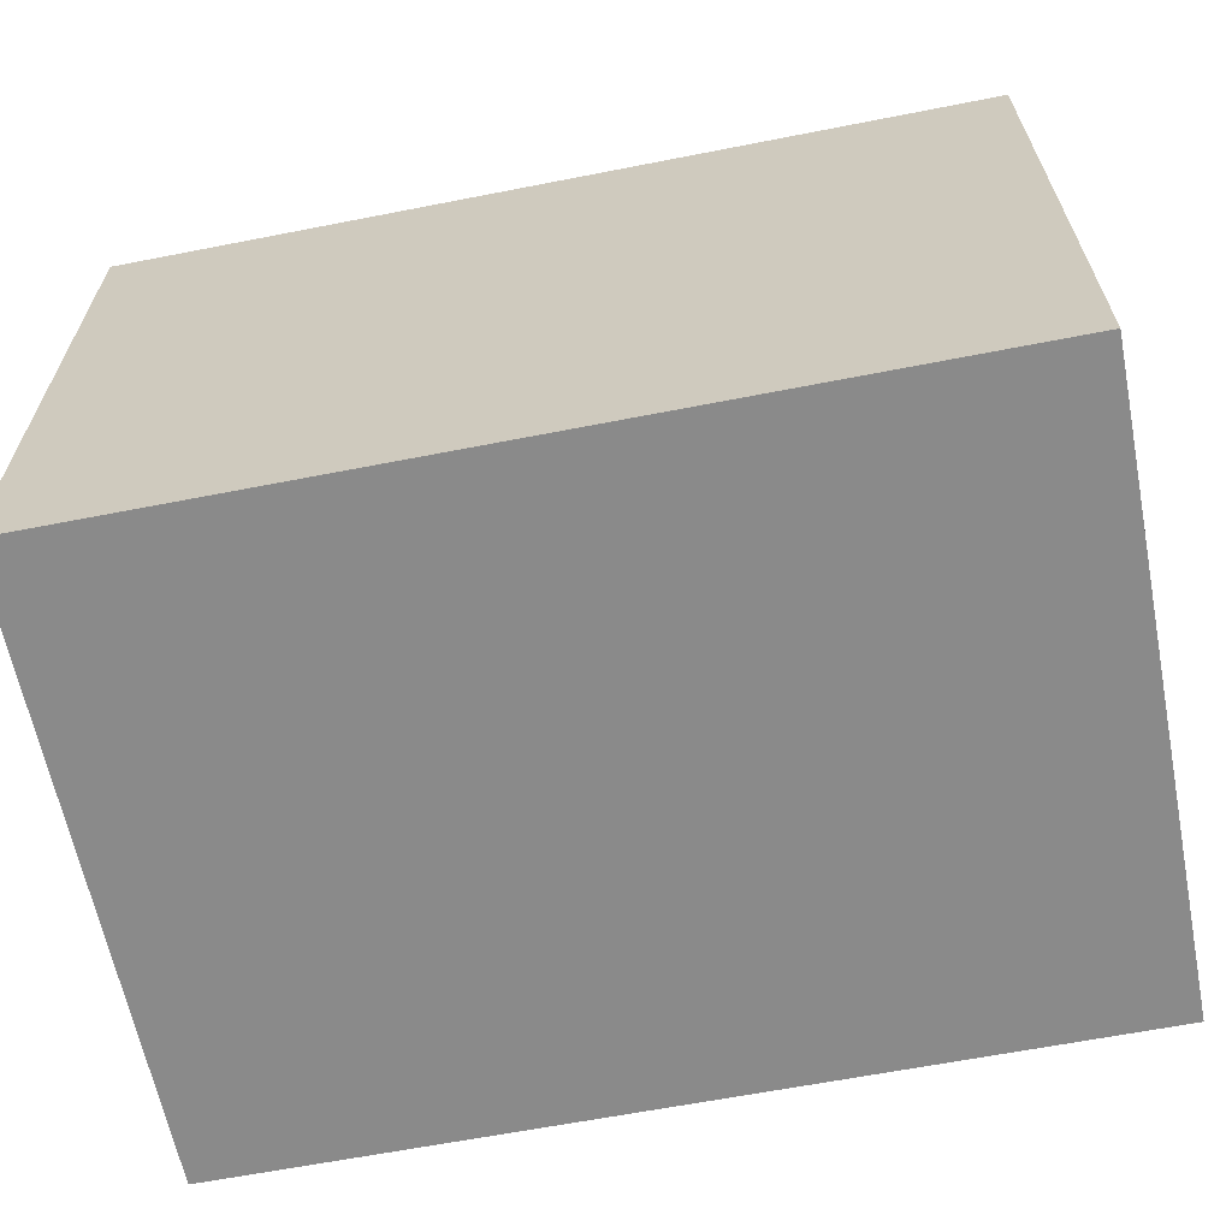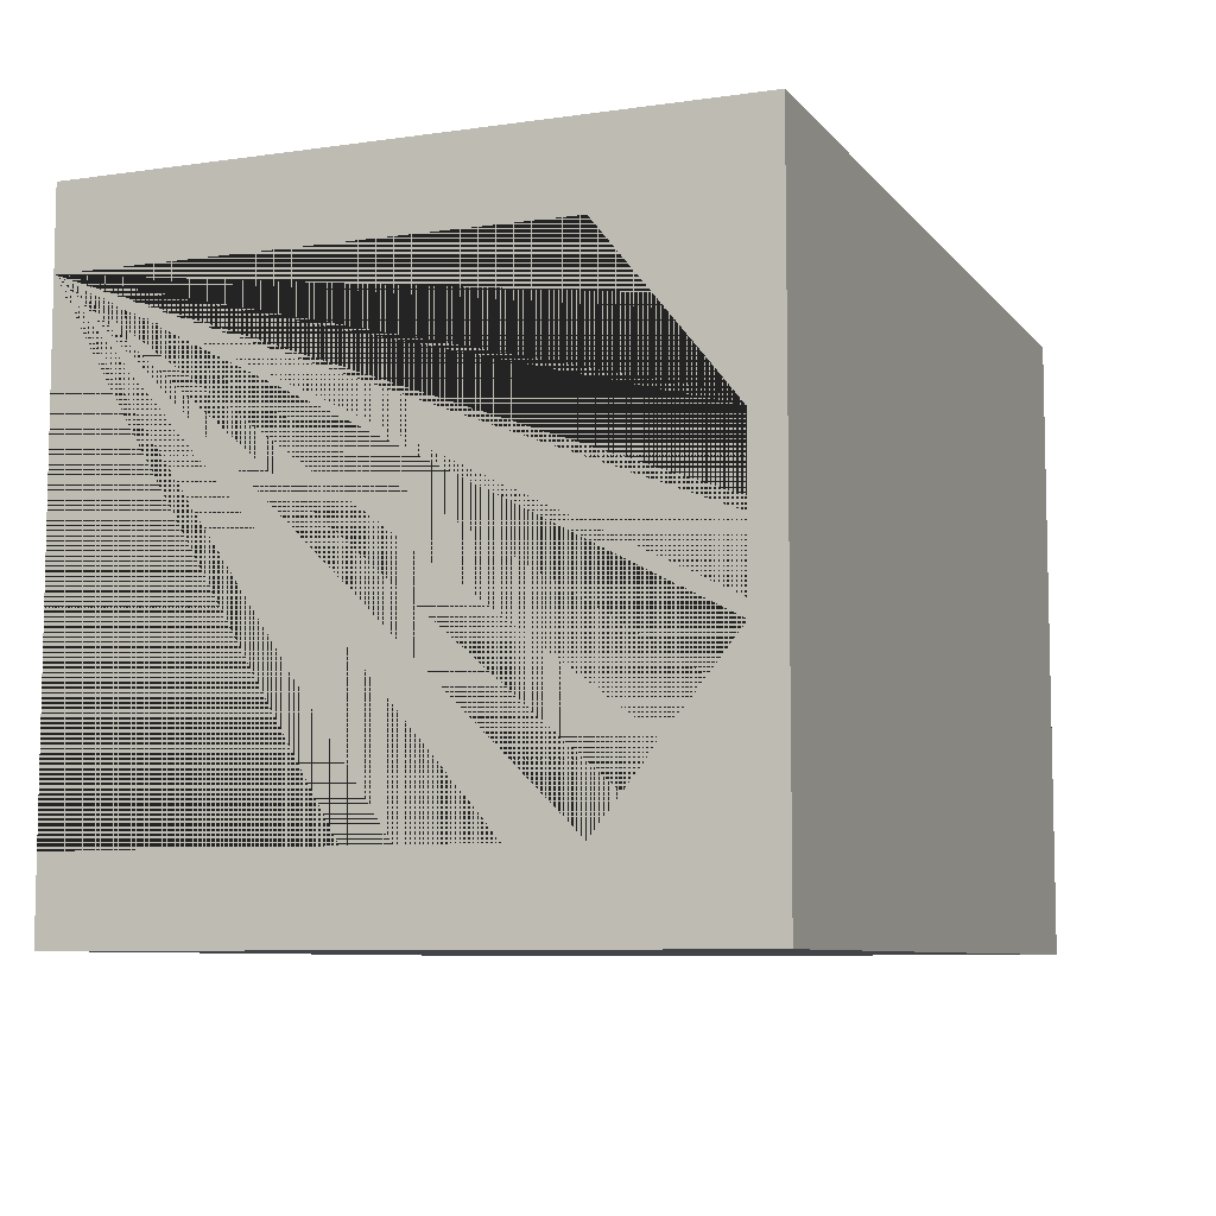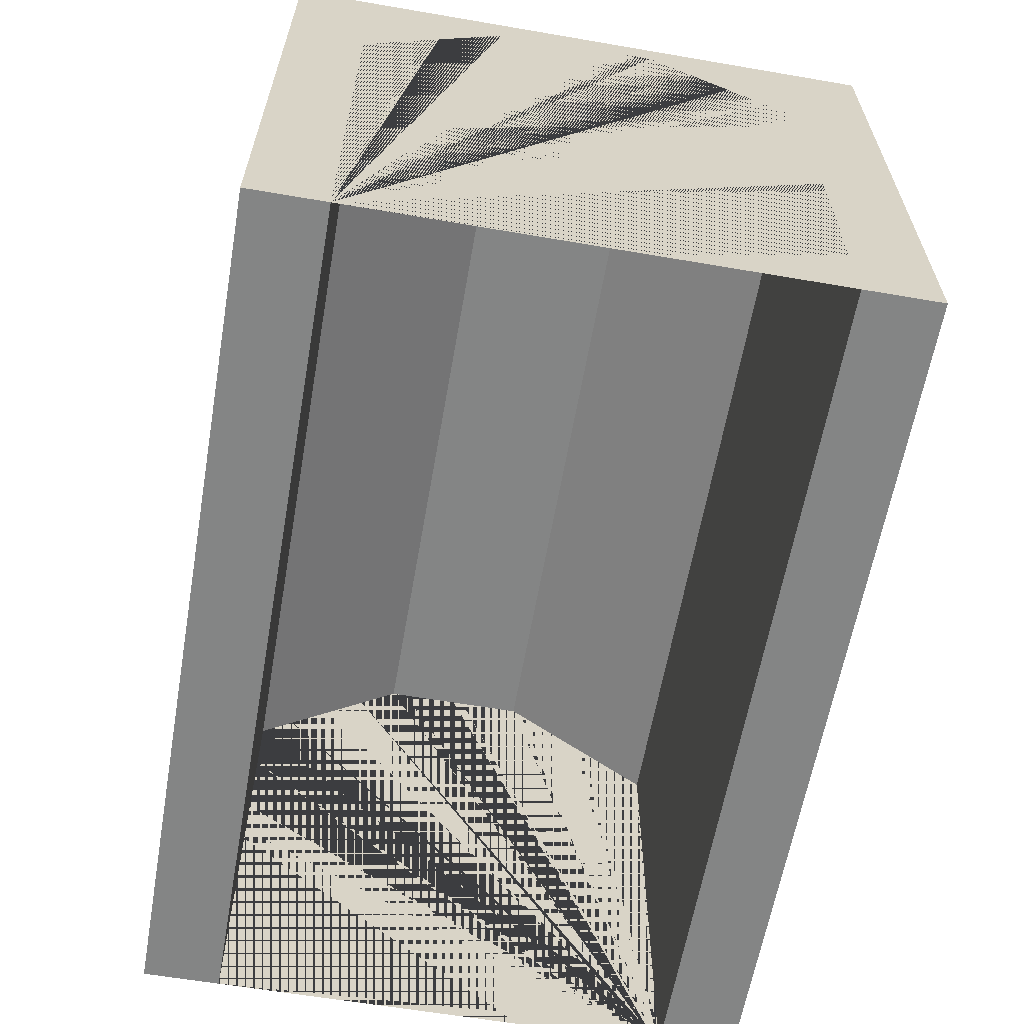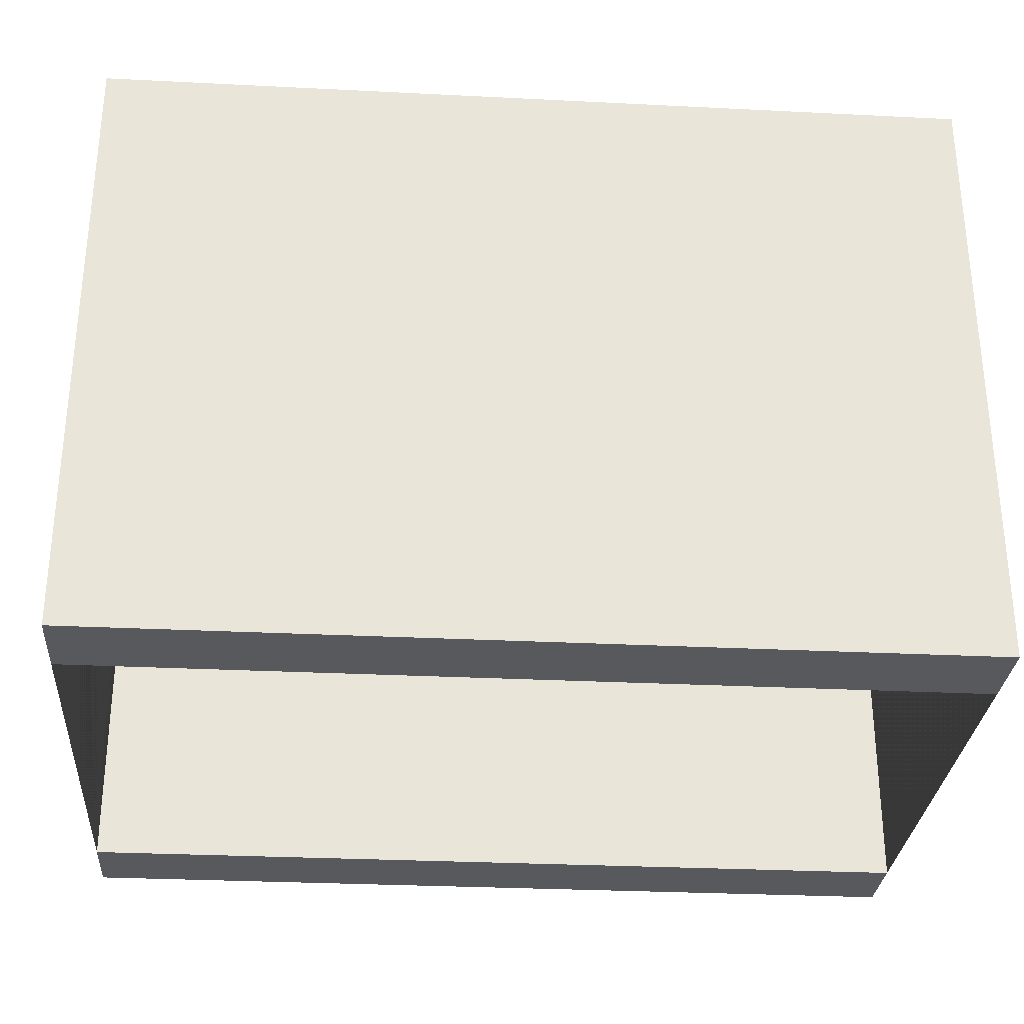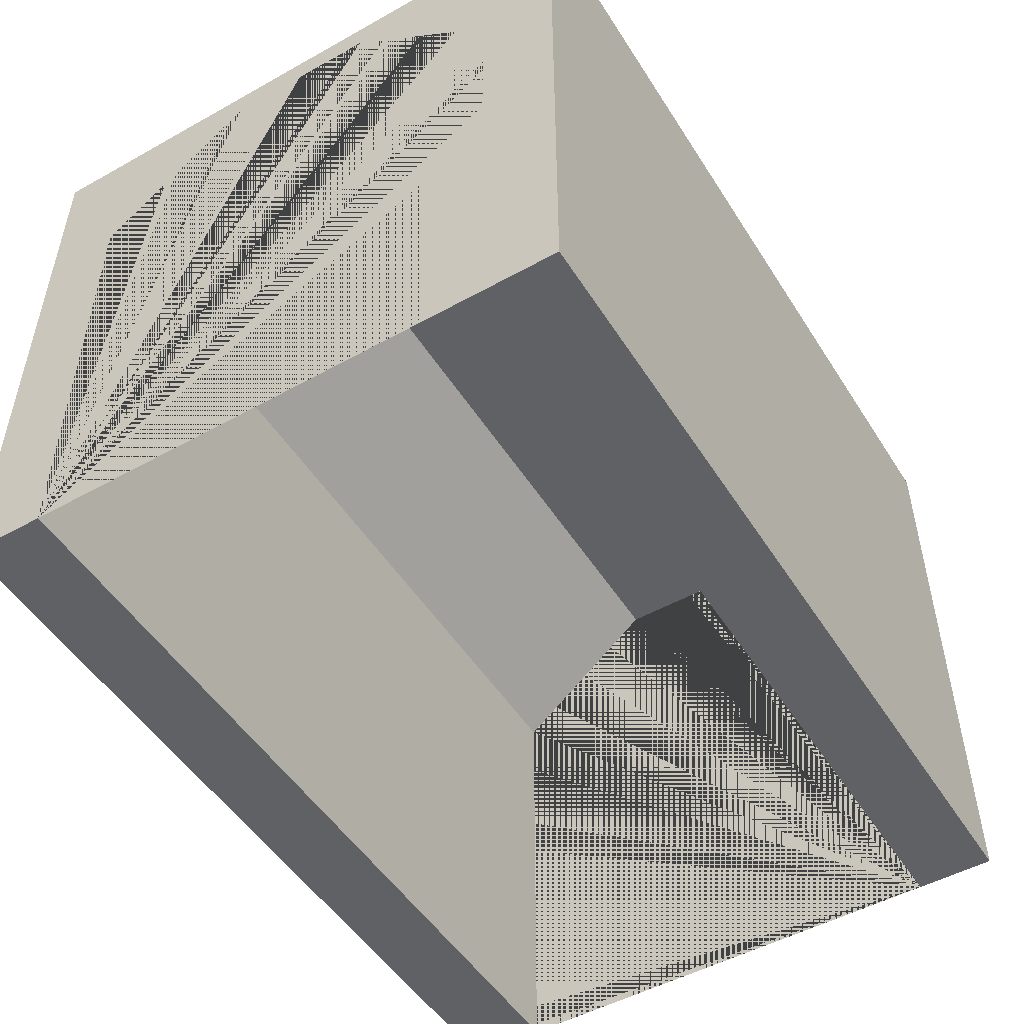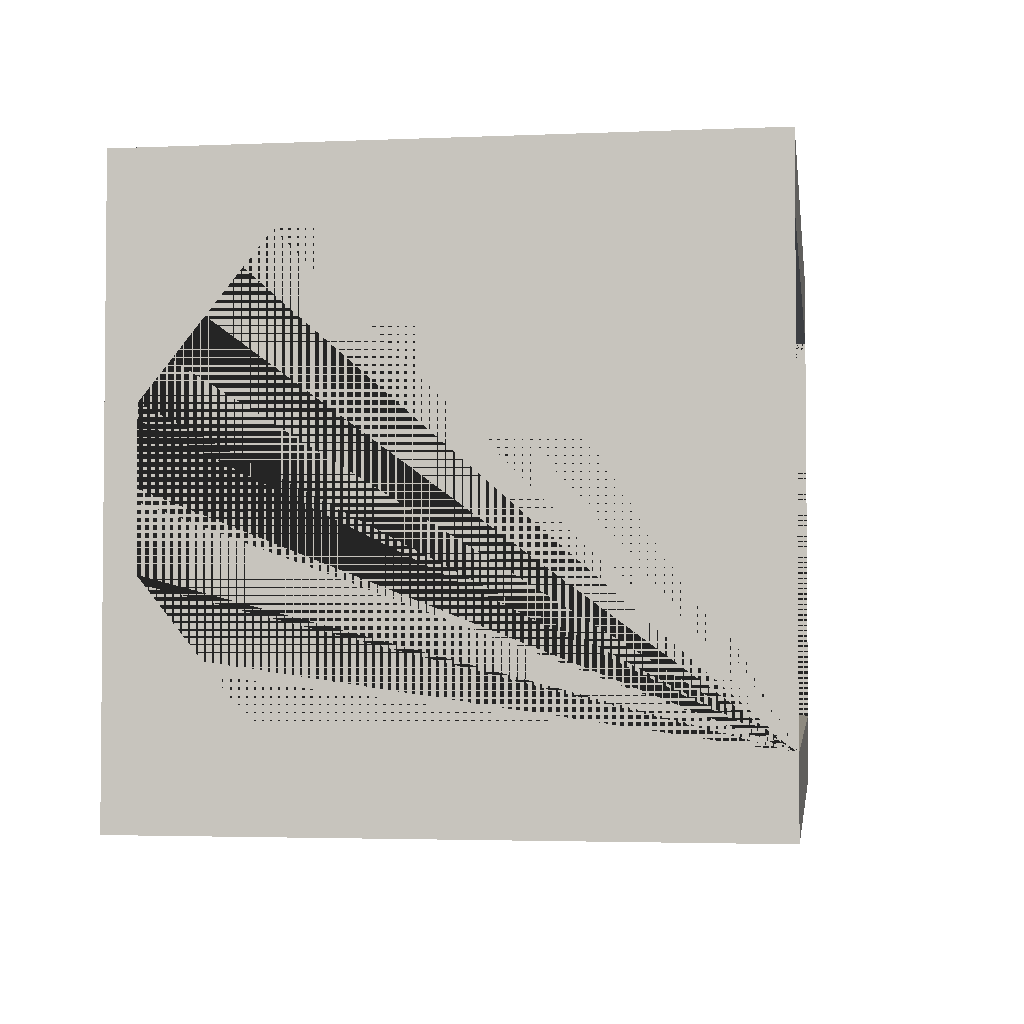
<metadata>
{"format":"obj","ext":"obj","renderer":"f3d","projection":"perspective","resolution":1024,"background":"white","views":[{"elev":-63.4,"azim":-168.8,"up":"+Z"},{"elev":-7.8,"azim":111.6,"up":"+Z"},{"elev":-61.6,"azim":80.1,"up":"+Y"},{"elev":-29.9,"azim":-4.2,"up":"+Y"},{"elev":-50.4,"azim":121.4,"up":"+Y"},{"elev":-3.1,"azim":-81.9,"up":"+Z"}]}
</metadata>
<code>
o Cube.012_Cube.007
v -0.5 -0.5 0.5
v -0.5 0.5 0.5
v -0.5 -0.5 -0.5
v -0.5 0.5 -0.5
v 0.9 -0.5 0.5
v 0.9 0.5 0.5
v 0.9 -0.5 -0.5
v 0.9 0.5 -0.5
v -0.5 0.5 0
v 0.9 0.5 0
v -0.5 0.5 -0.25
v 0.9 0.5 -0.25
v 0.9 0.5 0.25
v -0.5 0.5 0.25
v -0.5 0.5 -0.375
v 0.9 -0.5 -0.375
v -0.5 -0.5 -0.375
v 0.9 0.5 -0.375
v 0.9 0.5 -0.125
v -0.5 0.5 -0.125
v -0.5 0.5 0.125
v 0.9 0.5 0.125
v -0.5 -0.5 0.375
v 0.9 0.5 0.375
v -0.5 0.5 0.375
v 0.9 -0.5 0.375
v -0.5 0 0.5
v -0.5 0 -0.5
v 0.9 0 -0.5
v 0.9 0 0.5
v -0.5 0.25 -0.375
v -0.5 0 0.375
v -0.5 0 -0.375
v -0.5 -0.5 0.375
v 0.9 0 -0.375
v -0.5 0 -0.375
v -0.5 -0.5 -0.375
v 0.9 0 0.375
v -0.5 0.25 0.5
v -0.5 0.25 -0.5
v 0.9 0.25 -0.5
v 0.9 0.25 0.5
v 0.9 0.45 0
v 0.9 0.35 -0.25
v 0.9 0.35 0.25
v 0.9 0.25 -0.375
v -0.5 0.25 -0.375
v 0.9 0.45 -0.125
v 0.9 0.45 0.125
v 0.9 0.25 0.375
v -0.5 0.25 0.375
v -0.5 0.35 0.25
v -0.5 0.45 -0
v -0.5 0.45 0.125
v -0.5 0.35 -0.25
v -0.5 0.45 -0.125
f 23 26 5 1
f 3 7 16 17
f 42 6 2 39 27 1 5 30
f 26 38 50 45 49 43 48 44 46 35 16 7 29 41 8 18 12 19 10 22 13 24 6 42 30 5
f 38 26 34 32 51 50
f 43 49 54 53 56 48
f 46 44 48 56 55 31
f 40 4 8 41 29 7 3 28
f 25 2 6 24 13 22 10 19 12 18 8 4 15 11 20 9 21 14
f 45 50 51 52 54 49
f 17 36 47 55 56 53 54 52 51 32 34 1 27 39 2 14 21 9 20 11 15 4 40 28 3
f 16 35 46 31 33 37

</code>
